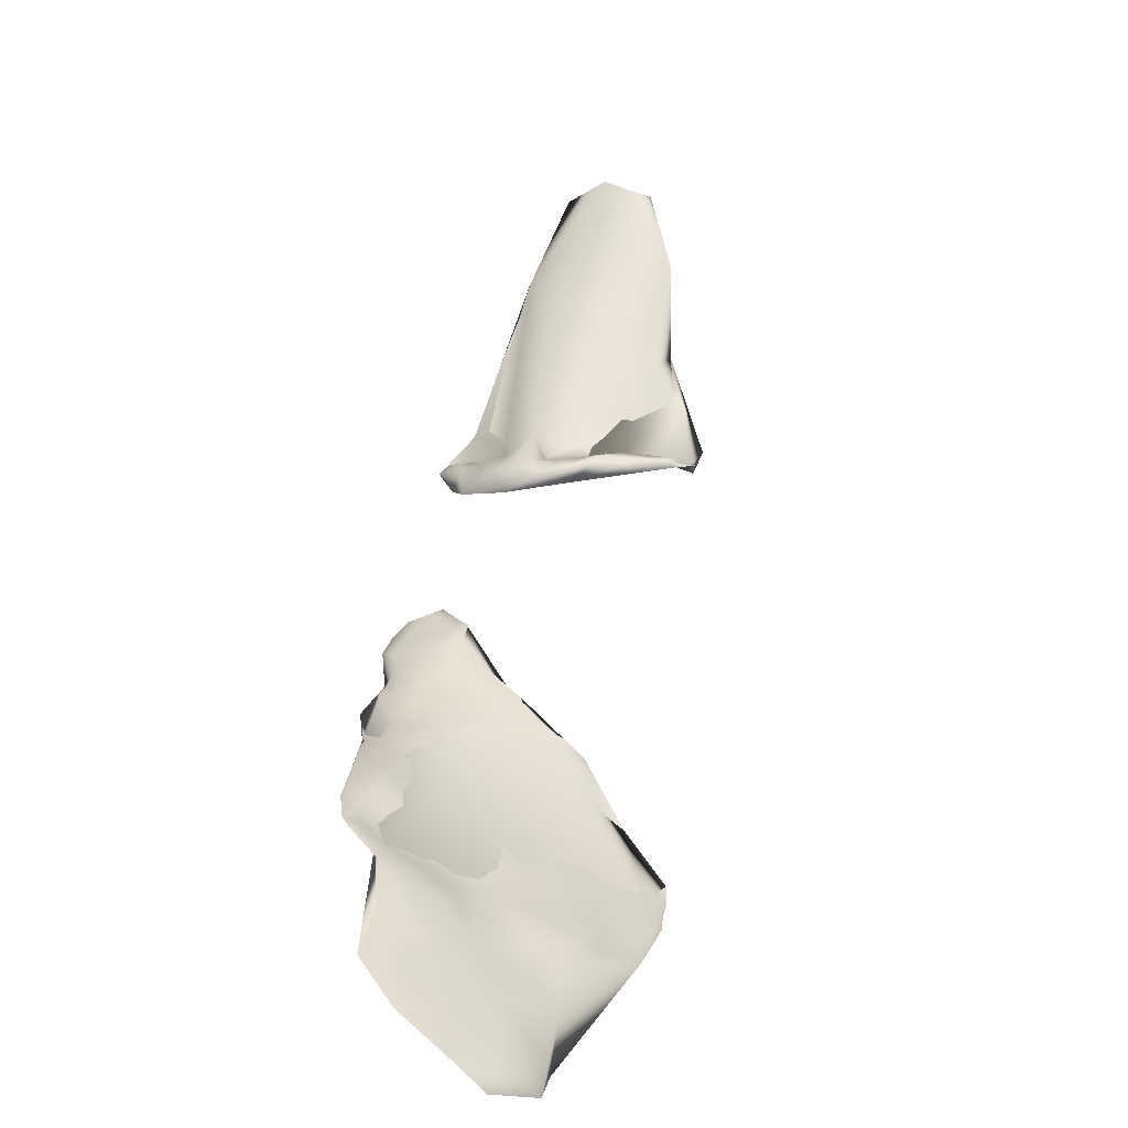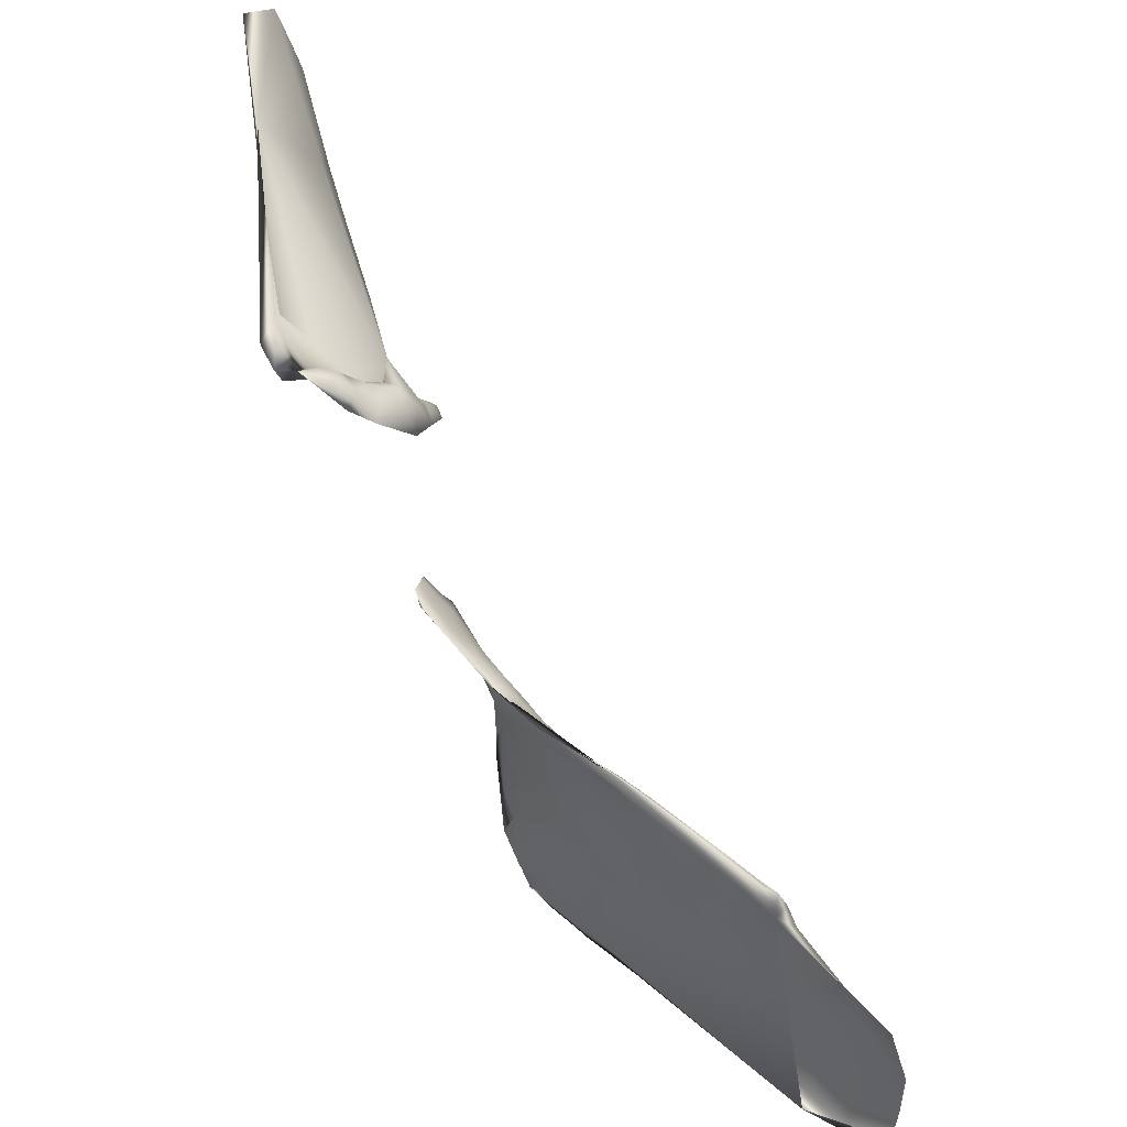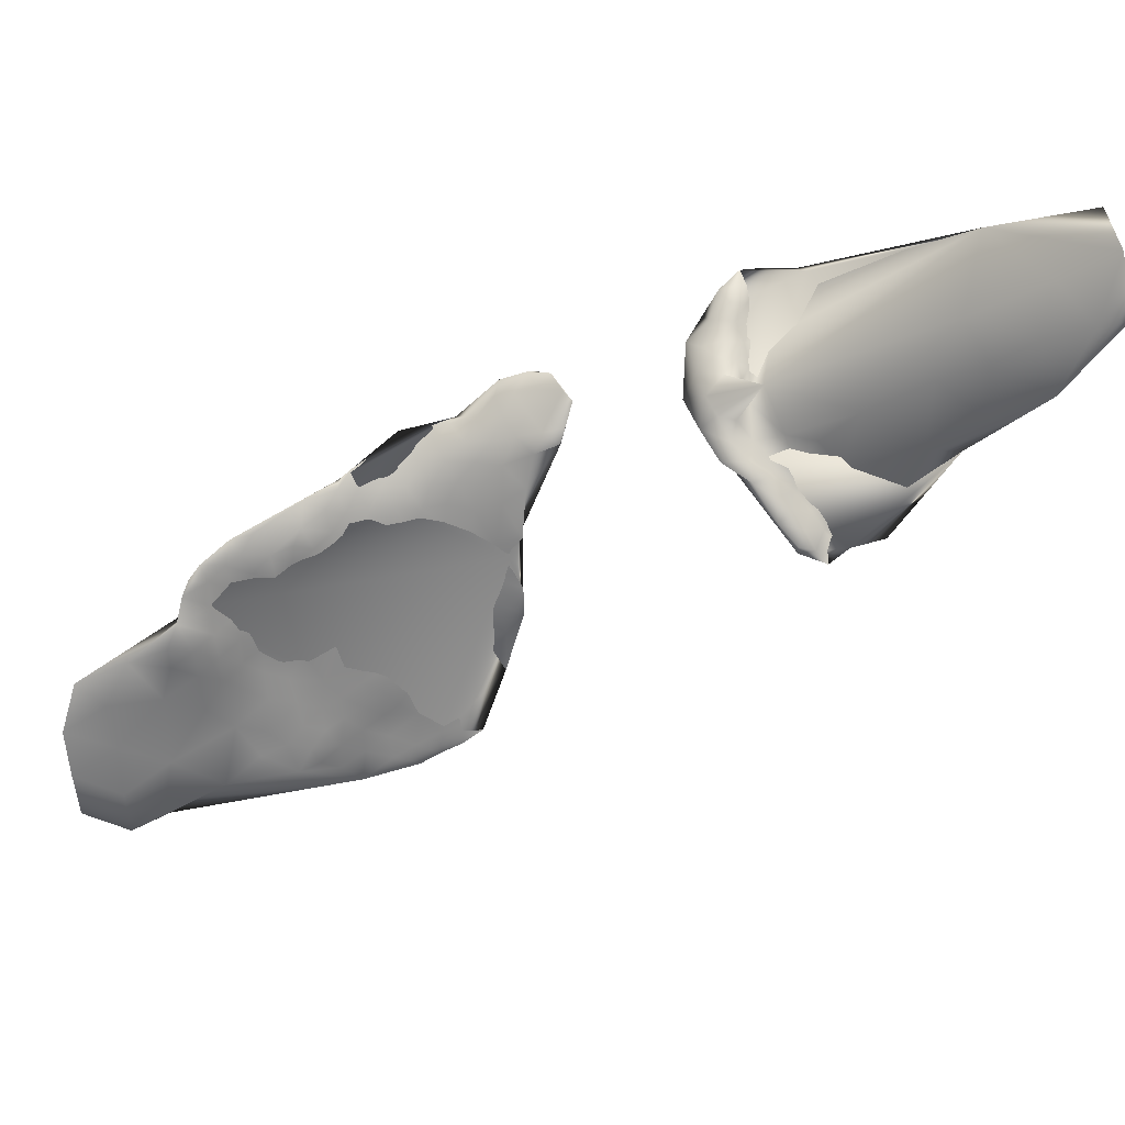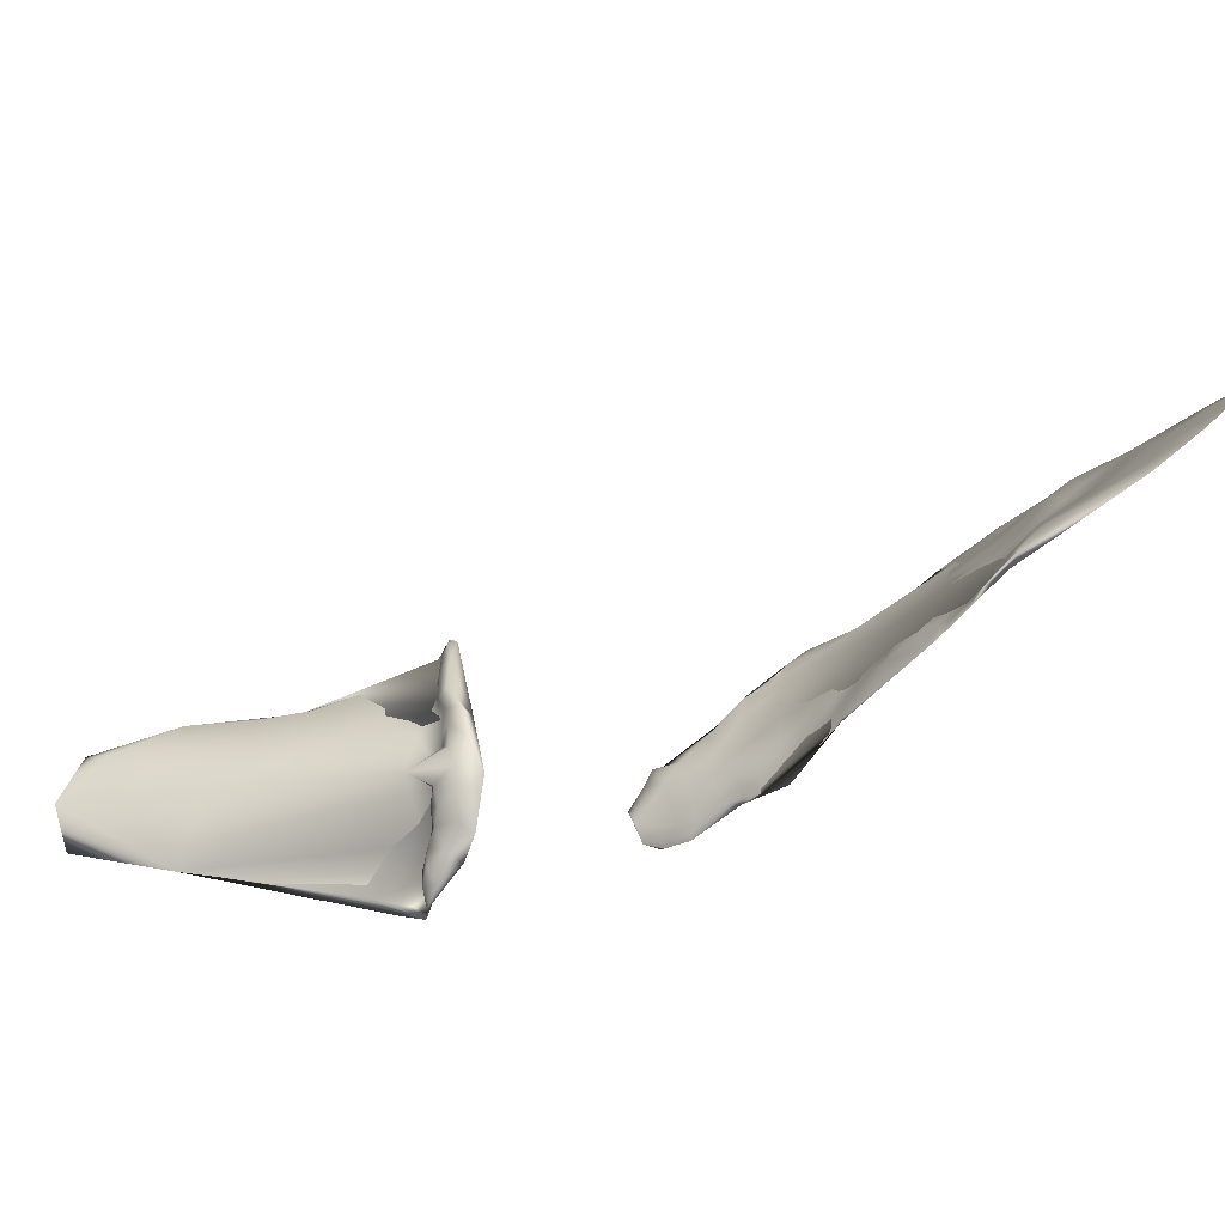
<metadata>
{"format":"obj","ext":"obj","renderer":"f3d","projection":"perspective","resolution":1024,"background":"white","views":[{"elev":72.5,"azim":136.8,"up":"+Y"},{"elev":42.6,"azim":87.0,"up":"+Z"},{"elev":34.3,"azim":-139.8,"up":"+Z"},{"elev":38.7,"azim":44.1,"up":"+Y"}]}
</metadata>
<code>
v -760.2 558.4 709.4
v -770.4 544.4 723.4
v -770.1 545.2 720.8
v -768.3 547.1 721.7
v -768.6 547.5 719.4
v -770.2 545.5 717.8
v -771.7 543.2 719.3
v -771.5 543.1 722
v -772.1 543.6 716.6
v -771.9 544.4 713.7
v -773.8 541.3 717.3
v -773.2 541.4 720.8
v -769.3 545.4 725.3
v -770.8 543.6 726.2
v -773 541.2 723.7
v -772.8 541.3 726
v -774.8 539.5 722.8
v -774.7 539.8 720.1
v -776.4 538.2 721
v -774.6 539.4 725.3
v -774 539.6 727.8
v -772 541.5 728.5
v -771.6 542.9 724.3
v -762 555.9 710.9
v -760.2 558.1 713.4
v -764.1 553.9 710.2
v -764 554.5 707.4
v -765.9 552.6 708.5
v -767.7 550.9 708
v -766.8 551 710.5
v -765.5 552.7 711.5
v -766.2 551.1 713.3
v -767.9 549.3 712.3
v -768.4 549.5 709.8
v -769.4 547.8 710.9
v -769.1 547.7 713.4
v -770.6 546.3 712.1
v -770.4 545.9 714.8
v -767.8 548.8 715.6
v -764.3 553.2 714
v -769.4 548.5 707.7
v -770.7 546.4 709.3
v -772 544.5 710.7
v -765.5 551.2 716
v -762.5 555 715.4
v -763.7 553 717
v -761.5 556.6 717.1
v -764.8 551.4 718.4
v -765 550.9 721
v -766.3 549.7 718.7
v -766.7 549 722
v -764.9 550.6 723.8
v -763.5 552.3 722.8
v -763.5 552.7 720
v -763.1 552.2 725.5
v -761.8 554.1 723.9
v -770.1 543.6 728.8
v -770.6 542.5 731.2
v -768.8 544.3 730.9
v -768.5 545.6 728.3
v -769.4 542.7 733.5
v -771.3 541 733.8
v -769.6 541 735.7
v -768 542.7 735.6
v -767.8 544.3 733.5
v -766.7 544.3 735.8
v -766.5 545.8 734.1
v -764.6 547 734.9
v -767.3 545.9 731.7
v -771.5 539.5 735.8
v -769.7 539.3 737.4
v -771.9 537.9 737.7
v -770 537.5 739
v -768.1 539.6 738.6
v -768.3 540.8 737.3
v -766.9 542.2 737.4
v -773.4 538 736
v -774 536.5 738.1
v -772.3 536.1 739.7
v -773.2 539.1 733.6
v -774.9 537.5 734.2
v -775.4 536.4 736.3
v -777.3 534.9 736.2
v -776.3 534.9 738.3
v -775 534.7 740.2
v -778.8 533.5 738.3
v -777.3 533.3 740.4
v -772.7 534.4 741.1
v -774.9 532.8 742.1
v -777.3 531.7 742.6
v -779.3 532 741.1
v -779.5 530.4 743.2
v -777.3 529.9 744.4
v -775.8 531.1 743.8
v -779.5 528.7 744.9
v -777.4 528.2 746
v -775.3 529.8 745
v -781.5 530.6 741.8
v -781.6 529.1 743.8
v -783.4 529.4 742.4
v -783.1 528 744.8
v -781.7 527.8 745.3
v -779.8 527.3 746.3
v -777.9 527.7 746
v -781.5 531.8 739.9
v -783.6 530.5 741.2
v -772.7 533.4 741.4
v -770.6 535.5 740.6
v -772.8 540.2 731.1
v -777.2 535.9 733.6
v -776.9 536.7 730.6
v -779.5 534.3 734.6
v -765.4 548.1 732.6
v -766.4 547.6 730.3
v -765.4 549.3 731.2
v -765.1 549.4 728.7
v -781.3 532.9 736.3
v -768.6 537.4 740
v -762.6 552.4 728.3
v -761.3 556.6 719.7
v -760.1 558.5 717.9
v -762.3 554.6 718.4
v -762.2 554.5 721.1
v -759.9 558.7 720.9
v -758.3 560.4 719.1
v -757.4 561.1 715.2
v -773.6 542.2 713.6
v -766.3 543.6 736.5
v -769.1 545.9 723
v -767.7 547.2 724.8
v -766.8 547.8 728
v -775.3 538.4 729.8
v -777.1 537.5 724.1
v -777.8 536.9 718.9
v -778.3 536.7 721.8
v -775.7 538.9 717.8
v -775.6 539.4 714.9
v -777.3 537.3 716.2
v -777 537.5 713.4
v -775.5 539.8 712.3
v -777.1 537.8 710.9
v -777.9 535.8 711.9
v -778.2 535.7 714.4
v -779.2 535.7 717.3
v -777.3 538.1 708.5
v -777.3 538.7 706.2
v -775.6 540.4 706.8
v -778.6 536.9 707.6
v -775.8 540.2 707.8
v -775.9 540.5 705.4
v -774.3 542.4 706.7
v -774.7 542.2 704.4
v -778.4 536.3 709.8
v -772.9 544.3 705.6
v -770.8 546.9 703.1
v -780.3 534.9 719.6
v -780 535.4 723.3
v -779.5 535.4 726.2
v -772.3 544.3 708
v -779.8 534.5 714.5
v -774.1 541.8 710.3
v -773 543.3 711.8
v -776 539.6 710.1
v -775 537.9 732
v -768.2 550.3 706
v -766.9 552.1 705.3
v -769.3 548.5 704.9
v -776.7 537.5 727.4
v -763.9 551.1 730.2
v -765.9 549.2 725.6
v -761.3 554 726.5
v -760.3 556.2 725.2
v -760.9 556.7 722.4
v -760.7 554.3 729.3
v -760.6 553.3 731.8
v -759.2 556.2 729.7
v -758.9 557.6 728.5
v -760 556 727.9
v -759 557.4 725.2
v -758.8 558.5 727
v -761.7 552.9 730.3
v -764.3 550.9 727.1
v -770.9 546.5 706.6
v -762 551.6 732.2
v -783.4 530.1 741
v -758.3 560.7 721.5
v -758.7 559.5 724.1
v -781.8 534 728
v -781.9 534.1 725.4
v -781.9 534 722.3
v -780.6 534.7 728.8
v -781.7 533.9 731.2
v -779.3 535.2 729.8
v -806.8 527.6 745.8
v -806 529.6 745.5
v -808.1 528.6 744.4
v -804.9 528.4 746.9
v -808.3 526.6 744.3
v -809.5 527.9 743.2
v -808.9 529.4 742.3
v -810.9 527.9 741.6
v -810.2 526.1 742.6
v -807.8 525.5 746.3
v -812.1 527.7 739.8
v -811.6 525.8 740.9
v -812.9 525.1 739.2
v -812.6 523.5 740.3
v -813.9 524.7 739.3
v -813.5 523.1 738.9
v -811.1 529.1 740.4
v -813.2 527.1 738.4
v -811.3 524.3 742.6
v -805.7 526.5 746.8
v -802.7 528.8 748.3
v -803.8 526.9 748.1
v -816.1 522.2 740.1
v -810.8 528.8 739.5
v -806.4 525.5 749
v -802.1 527.1 749.6
v -803.6 525.3 753.1
v -800.7 528.3 750.1
v -801.9 525 750.5
v -800.8 524.8 752.3
v -799.7 526.1 753.1
v -799 527.9 751.3
v -799.5 524 753.8
v -798.1 525.3 754.1
v -797 526.6 752.8
v -797.7 523.7 754.9
v -800 522.5 752.5
v -798.8 521.9 754.3
v -797.6 521.7 756.1
v -797.4 519.6 757.1
v -795.9 519.4 758.4
v -796.4 521.1 757.4
v -798.2 519.8 755
v -797.6 517.9 755.8
v -796.5 517.6 757.8
v -794.9 517.7 758.9
v -796.7 516.1 756.4
v -795.6 515.5 758.4
v -795.5 522.7 755.8
v -794.6 520.4 757.8
v -800 519.3 754.3
v -798.7 514.3 758.9
v -795.7 524.7 754
v -793.8 524.2 753.6
v -801.1 515.6 760
v -796.3 527.7 749.9
v -799.5 529.3 748.6
v -809.1 524.7 744
v -809.7 524.8 749.3
v -802.6 530.1 746.7
v -802.1 528.3 745.7
v -811.9 524.2 746.9
v -793.7 521.8 755.2
v -754.8 565.4 704.1
v -754.4 565.2 710
v -751.2 568.9 706.9
v -751.6 568.6 702
v -754.8 564.9 699.1
v -758 561.5 707.6
v -750.7 568.9 712.2
v -753.8 565.5 715
v -751.5 567.3 717.8
v -761.7 557.6 704.2
v -755.3 563.4 720
v -757.3 562.4 700.9
v -756.7 561.2 700.2
v -827.7 519 763.8
v -824.4 520.1 755
v -829.8 518.7 759
v -820.4 519.6 763.7
v -823.9 520.2 760.5
v -832.4 517.8 766.2
v -827.6 517.3 768.8
v -832.8 515.6 772.7
v -834.8 516.9 767.3
v -828.9 512.8 774.5
v -818.3 514.2 769.6
v -819.3 521.5 757.8
v -819.3 522 750.8
v -817 522.2 743.9
v -821.8 519.9 750.8
v -813.3 523.6 753.2
f 210 217 204
f 200 210 201
f 200 201 199
f 197 194 213
f 198 196 199
f 226 229 227
f 204 201 210
f 226 224 223
f 195 196 194
f 209 207 206
f 234 235 233
f 202 199 201
f 68 66 128
f 71 74 75
f 197 215 214
f 197 195 194
f 223 224 220
f 215 197 213
f 198 194 196
f 231 229 226
f 205 201 204
f 205 202 201
f 227 224 226
f 209 206 208
f 233 235 232
f 232 229 231
f 242 229 232
f 67 66 68
f 238 234 233
f 241 239 238
f 63 71 75
f 239 234 238
f 69 65 67
f 217 211 204
f 148 153 145
f 178 176 177
f 73 74 71
f 92 99 95
f 88 108 79
f 242 232 235
f 93 94 90
f 70 71 63
f 99 98 100
f 203 194 198
f 203 213 194
f 179 180 177
f 56 171 172
f 93 92 95
f 222 220 219
f 222 223 220
f 205 212 202
f 241 240 245
f 207 205 206
f 23 2 8
f 237 233 236
f 237 238 233
f 221 219 220
f 65 66 67
f 174 176 178
f 174 175 176
f 72 70 77
f 62 70 63
f 240 238 237
f 240 241 238
f 92 98 99
f 65 61 64
f 65 64 66
f 33 34 35
f 207 212 205
f 106 100 98
f 21 22 16
f 230 231 226
f 92 93 90
f 97 93 96
f 30 29 34
f 47 122 120
f 118 74 73
f 122 123 120
f 35 36 33
f 3 2 129
f 97 94 93
f 91 92 90
f 218 213 203
f 107 108 88
f 146 148 145
f 37 36 35
f 37 38 36
f 57 59 60
f 95 96 93
f 61 63 64
f 20 21 16
f 216 209 208
f 138 136 137
f 111 164 132
f 82 83 84
f 121 47 120
f 225 221 220
f 225 220 224
f 164 81 80
f 243 235 234
f 33 30 34
f 80 81 77
f 79 72 78
f 3 8 2
f 82 77 81
f 30 28 29
f 124 121 120
f 124 120 173
f 53 49 52
f 90 87 91
f 40 46 45
f 13 129 2
f 62 63 61
f 54 123 122
f 129 13 130
f 219 214 215
f 51 52 49
f 89 90 94
f 7 12 8
f 248 241 245
f 228 225 224
f 228 224 227
f 69 67 113
f 251 202 212
f 181 119 169
f 23 15 16
f 88 85 89
f 77 78 72
f 77 82 78
f 146 149 150
f 72 73 71
f 72 71 70
f 32 44 40
f 153 141 145
f 153 142 141
f 42 43 37
f 42 37 35
f 114 69 113
f 103 96 95
f 103 104 96
f 140 161 163
f 108 118 73
f 55 171 56
f 145 149 146
f 151 152 150
f 50 49 48
f 76 128 66
f 76 66 64
f 123 173 120
f 3 7 8
f 44 46 40
f 44 48 46
f 42 41 183
f 114 113 115
f 53 55 56
f 17 18 19
f 20 15 17
f 20 16 15
f 48 49 54
f 114 116 131
f 6 7 3
f 139 137 140
f 181 175 174
f 181 184 175
f 91 105 98
f 91 98 92
f 198 199 202
f 198 202 251
f 152 151 154
f 152 154 155
f 27 28 26
f 57 58 59
f 127 162 161
f 141 139 140
f 141 140 163
f 79 108 73
f 79 73 72
f 119 55 182
f 32 31 30
f 32 30 33
f 84 87 85
f 84 86 87
f 78 82 84
f 59 65 69
f 139 138 137
f 182 116 169
f 182 169 119
f 151 159 154
f 250 221 225
f 3 5 6
f 45 46 122
f 45 122 47
f 163 149 145
f 163 145 141
f 117 105 86
f 125 121 124
f 42 159 43
f 53 54 49
f 64 63 75
f 64 75 76
f 191 192 188
f 14 2 23
f 14 13 2
f 236 233 232
f 236 232 231
f 80 70 62
f 80 77 70
f 109 80 62
f 230 226 223
f 6 9 7
f 151 150 149
f 112 83 110
f 139 141 142
f 139 142 143
f 15 23 8
f 15 8 12
f 89 85 87
f 89 87 90
f 143 138 139
f 40 31 32
f 125 124 186
f 86 91 87
f 86 105 91
f 119 171 55
f 3 129 4
f 3 4 5
f 95 99 102
f 95 102 103
f 206 205 204
f 206 204 211
f 162 127 10
f 185 100 106
f 203 198 251
f 178 172 171
f 170 116 182
f 190 189 157
f 200 199 196
f 158 157 189
f 46 54 122
f 46 48 54
f 183 159 42
f 41 34 29
f 41 29 165
f 14 23 16
f 133 19 135
f 133 17 19
f 174 178 171
f 37 10 38
f 78 84 85
f 52 55 53
f 39 44 32
f 28 30 31
f 28 31 26
f 119 181 174
f 119 174 171
f 168 132 21
f 133 20 17
f 39 33 36
f 39 32 33
f 158 189 188
f 51 49 50
f 130 4 129
f 228 227 246
f 134 136 138
f 188 192 193
f 188 193 158
f 20 168 21
f 20 133 168
f 253 197 214
f 221 214 219
f 144 134 138
f 86 84 83
f 24 25 1
f 147 148 146
f 51 4 130
f 246 229 242
f 246 227 229
f 79 85 88
f 79 78 85
f 56 172 173
f 56 173 123
f 149 163 161
f 222 219 215
f 41 165 167
f 17 15 12
f 17 12 18
f 134 135 19
f 243 234 239
f 62 61 58
f 62 58 109
f 131 116 170
f 127 161 140
f 59 58 61
f 59 61 65
f 11 7 9
f 183 41 167
f 50 48 44
f 218 215 213
f 53 56 123
f 53 123 54
f 106 98 105
f 60 14 57
f 60 13 14
f 39 50 44
f 101 102 99
f 101 99 100
f 112 117 86
f 112 86 83
f 110 83 82
f 110 82 81
f 109 164 80
f 133 135 157
f 41 35 34
f 41 42 35
f 179 177 176
f 115 116 114
f 115 169 116
f 68 113 67
f 231 230 244
f 231 244 236
f 51 170 52
f 51 130 170
f 18 11 136
f 22 109 58
f 22 58 57
f 183 154 159
f 60 114 131
f 43 162 10
f 43 10 37
f 14 22 57
f 14 16 22
f 164 110 81
f 164 111 110
f 60 59 69
f 60 69 114
f 11 12 7
f 11 18 12
f 248 239 241
f 51 5 4
f 51 50 5
f 160 143 142
f 11 137 136
f 243 242 235
f 76 75 74
f 136 19 18
f 136 134 19
f 126 121 125
f 27 166 28
f 217 210 200
f 52 170 182
f 52 182 55
f 166 165 29
f 166 29 28
f 211 208 206
f 43 161 162
f 130 131 170
f 101 100 185
f 97 96 104
f 151 149 161
f 168 111 132
f 109 132 164
f 133 158 168
f 133 157 158
f 9 6 38
f 9 38 10
f 255 203 251
f 124 187 186
f 109 22 21
f 109 21 132
f 127 9 10
f 127 11 9
f 144 138 143
f 184 181 169
f 180 178 177
f 247 246 242
f 187 124 173
f 187 173 172
f 253 195 197
f 256 242 243
f 256 247 242
f 60 131 130
f 60 130 13
f 249 250 225
f 134 144 156
f 159 161 43
f 159 151 161
f 255 251 212
f 237 236 244
f 252 218 203
f 252 203 255
f 39 5 50
f 147 146 150
f 156 190 157
f 222 230 223
f 250 214 221
f 107 118 108
f 39 36 38
f 168 158 193
f 168 193 111
f 160 144 143
f 127 140 137
f 127 137 11
f 107 88 89
f 180 187 172
f 180 172 178
f 179 187 180
f 26 31 40
f 250 253 214
f 135 156 157
f 135 134 156
f 193 110 111
f 25 24 45
f 25 45 47
f 249 225 228
f 25 121 126
f 25 47 121
f 166 167 165
f 191 188 189
f 24 27 26
f 24 26 40
f 24 40 45
f 39 6 5
f 39 38 6
f 254 253 250
f 97 89 94
f 183 155 154
f 160 156 144
f 267 265 264
f 160 142 153
f 101 103 102
f 262 258 257
f 254 250 249
f 112 110 193
f 112 193 192
f 264 265 263
f 258 264 263
f 258 263 259
f 257 259 260
f 257 258 259
f 256 243 239
f 261 268 257
f 261 257 260
f 185 106 105
f 266 1 262
f 228 246 247
f 278 277 275
f 192 117 112
f 147 150 152
f 276 270 275
f 276 275 277
f 268 262 257
f 268 266 262
f 273 274 270
f 267 125 186
f 273 270 276
f 271 282 284
f 285 252 255
f 267 264 126
f 267 126 125
f 262 1 25
f 269 268 261
f 283 207 216
f 281 285 282
f 266 27 24
f 266 24 1
f 254 195 253
f 266 166 27
f 284 282 283
f 283 212 207
f 283 255 212
f 281 274 273
f 267 186 187
f 258 126 264
f 285 218 252
f 281 271 274
f 281 282 271
f 262 126 258
f 262 25 126
f 272 274 271
f 272 270 274
f 272 275 270
f 282 285 255
f 282 255 283
f 269 261 260
f 280 277 279
f 280 276 277
f 284 272 271
f 278 275 272
f 269 266 268
f 280 273 276
f 285 220 218
f 284 283 216
f 209 216 207
f 195 200 196
f 218 222 215
f 244 240 237
f 220 222 218
f 222 244 230
f 244 245 240
f 248 256 239
f 247 249 228
f 254 200 195
f 254 217 200
f 208 284 216
f 273 285 281
f 284 278 272
f 273 220 285
f 280 220 273
f 217 208 211
f 220 244 222
f 280 244 220
f 280 245 244
f 280 248 245
f 279 248 280
f 256 249 247
f 256 254 249
f 254 208 217
f 248 254 256
f 254 284 208
f 284 279 278
f 248 284 254
f 284 248 279
f 113 169 115
f 175 179 176
f 74 128 76
f 167 155 183
f 190 191 189
f 113 184 169
f 148 160 153
f 97 107 89
f 117 185 105
f 118 128 74
f 160 190 156
f 191 117 192
f 155 147 152
f 68 184 113
f 166 155 167
f 68 175 184
f 104 107 97
f 147 160 148
f 179 267 187
f 128 175 68
f 191 185 117
f 160 191 190
f 179 265 267
f 266 155 166
f 269 155 266
f 269 147 155
f 101 104 103
f 185 104 101
f 107 128 118
f 128 179 175
f 185 107 104
f 191 107 185
f 147 191 160
f 191 128 107
f 191 179 128
f 147 179 191
f 179 147 269

</code>
